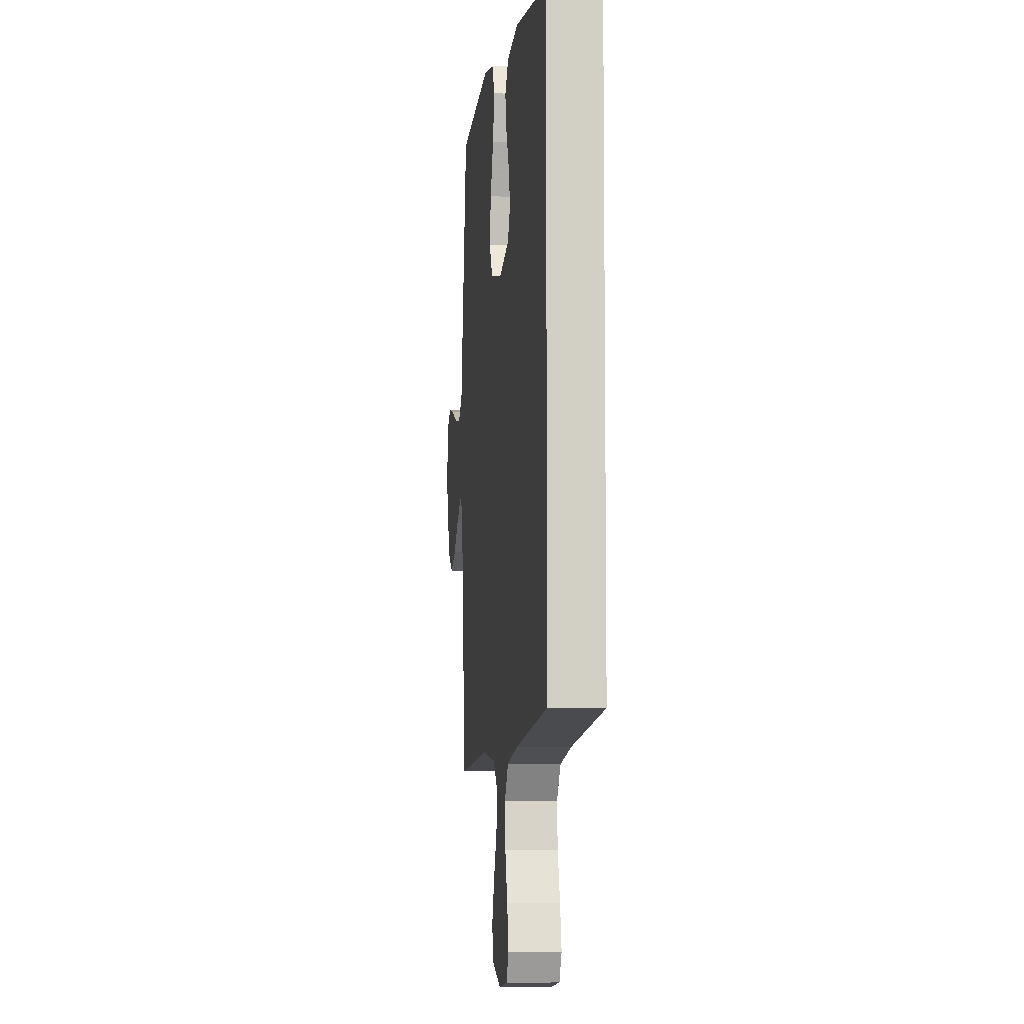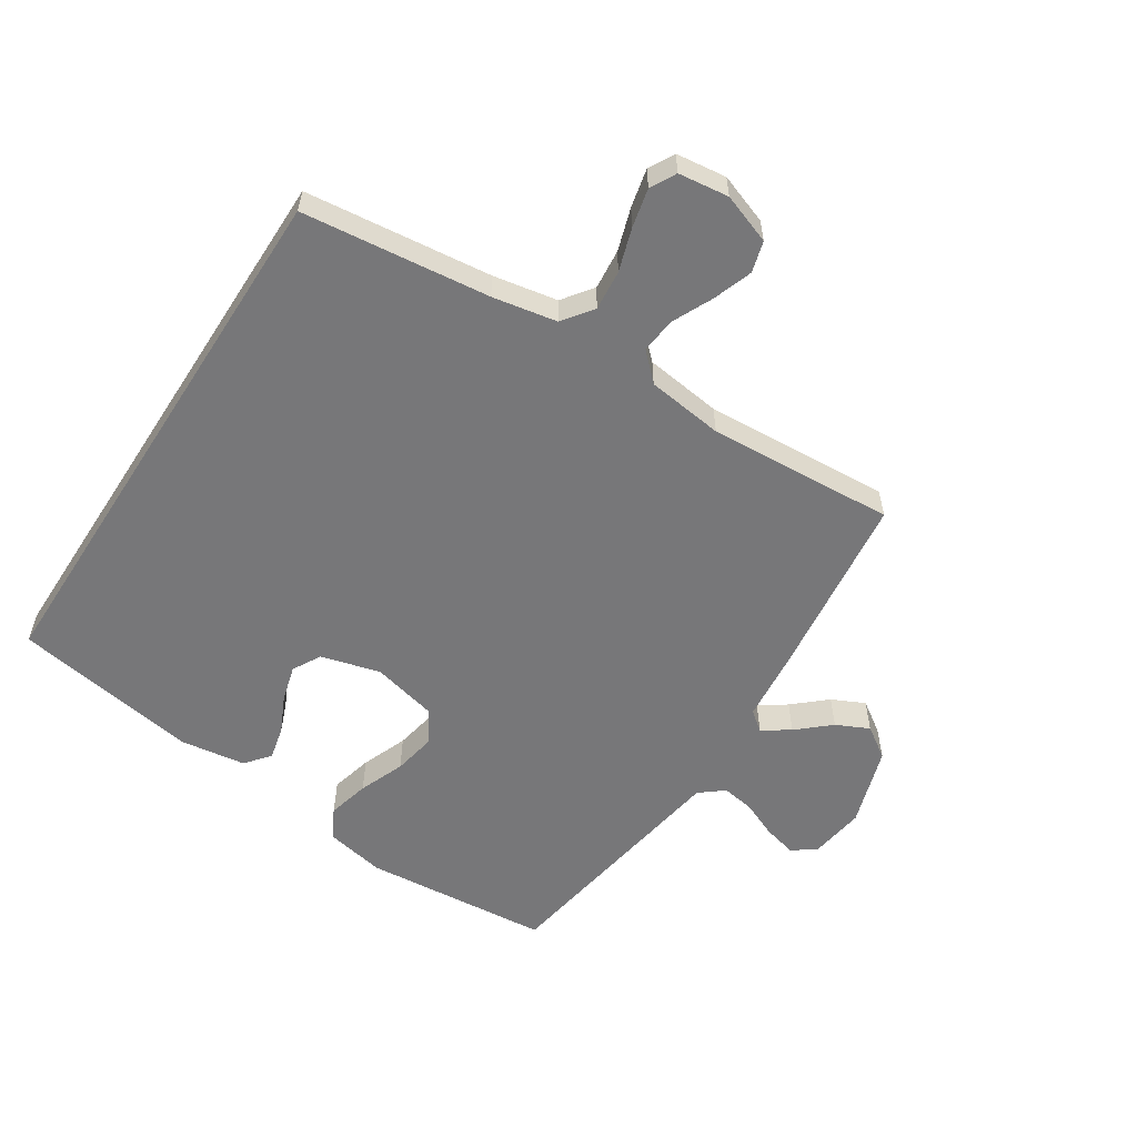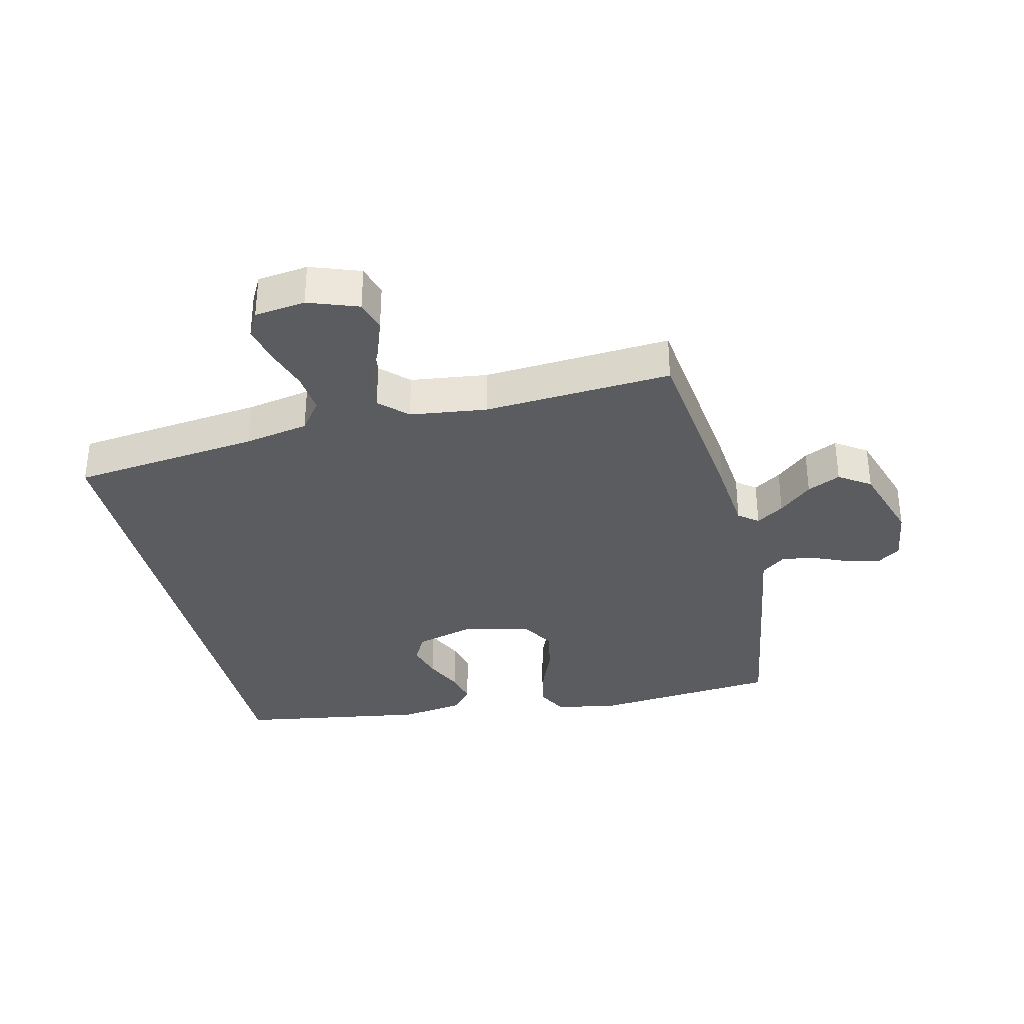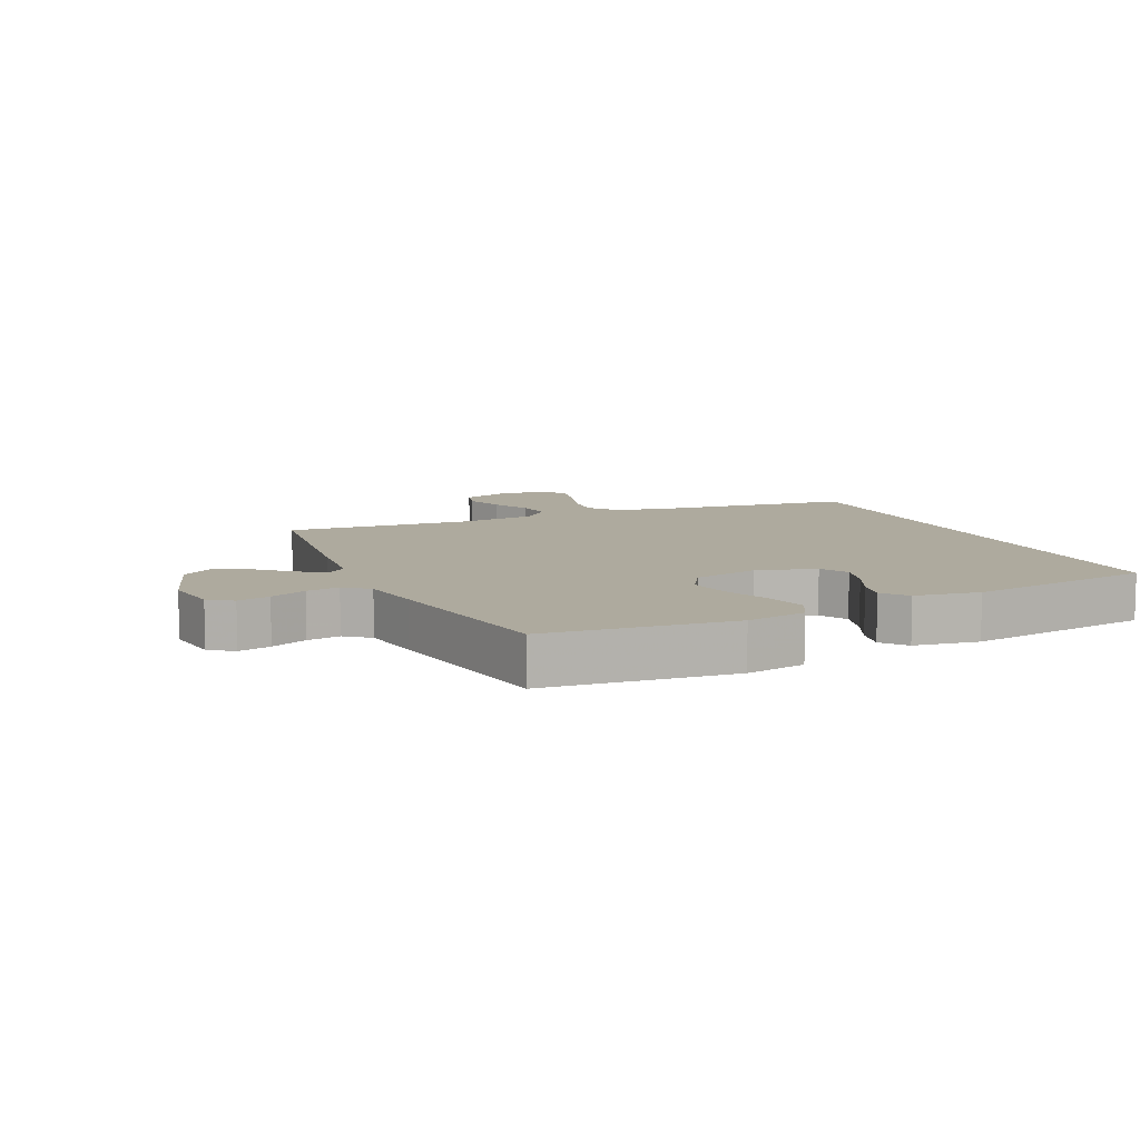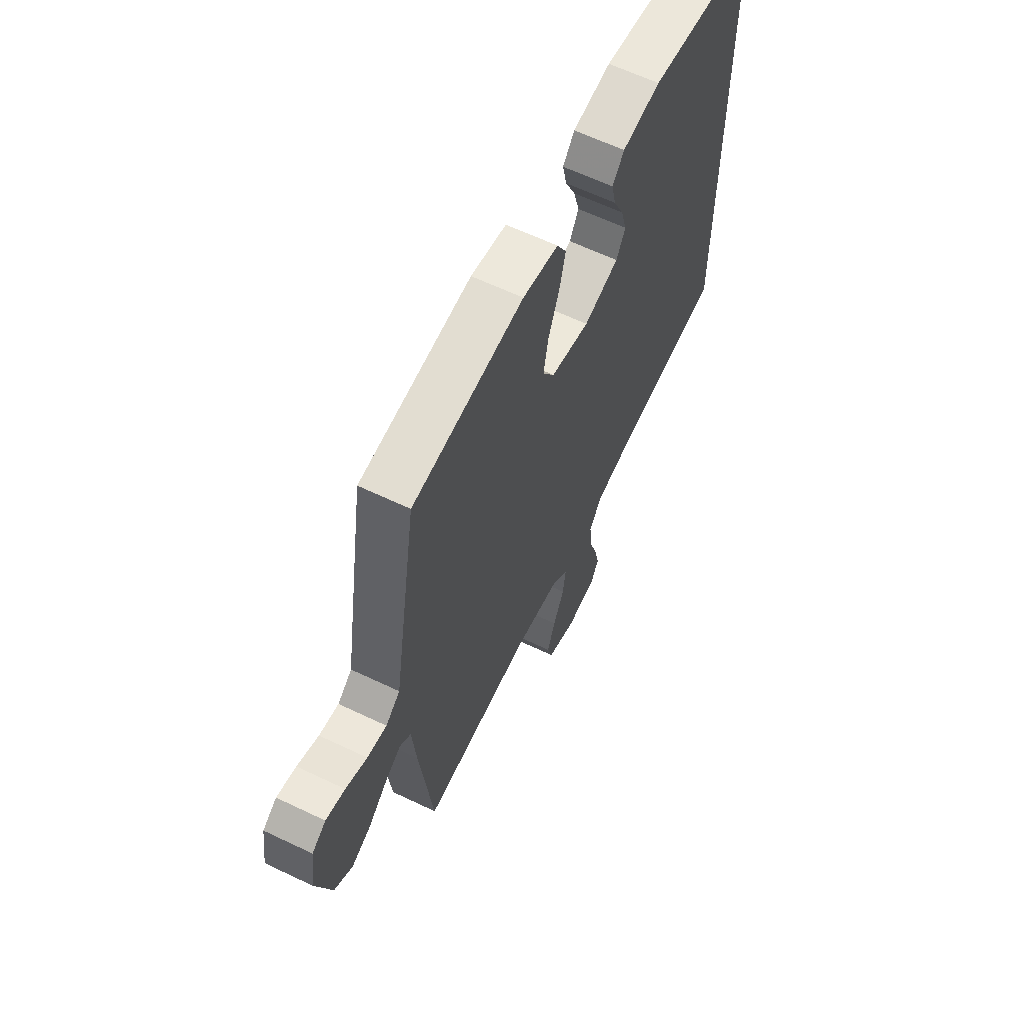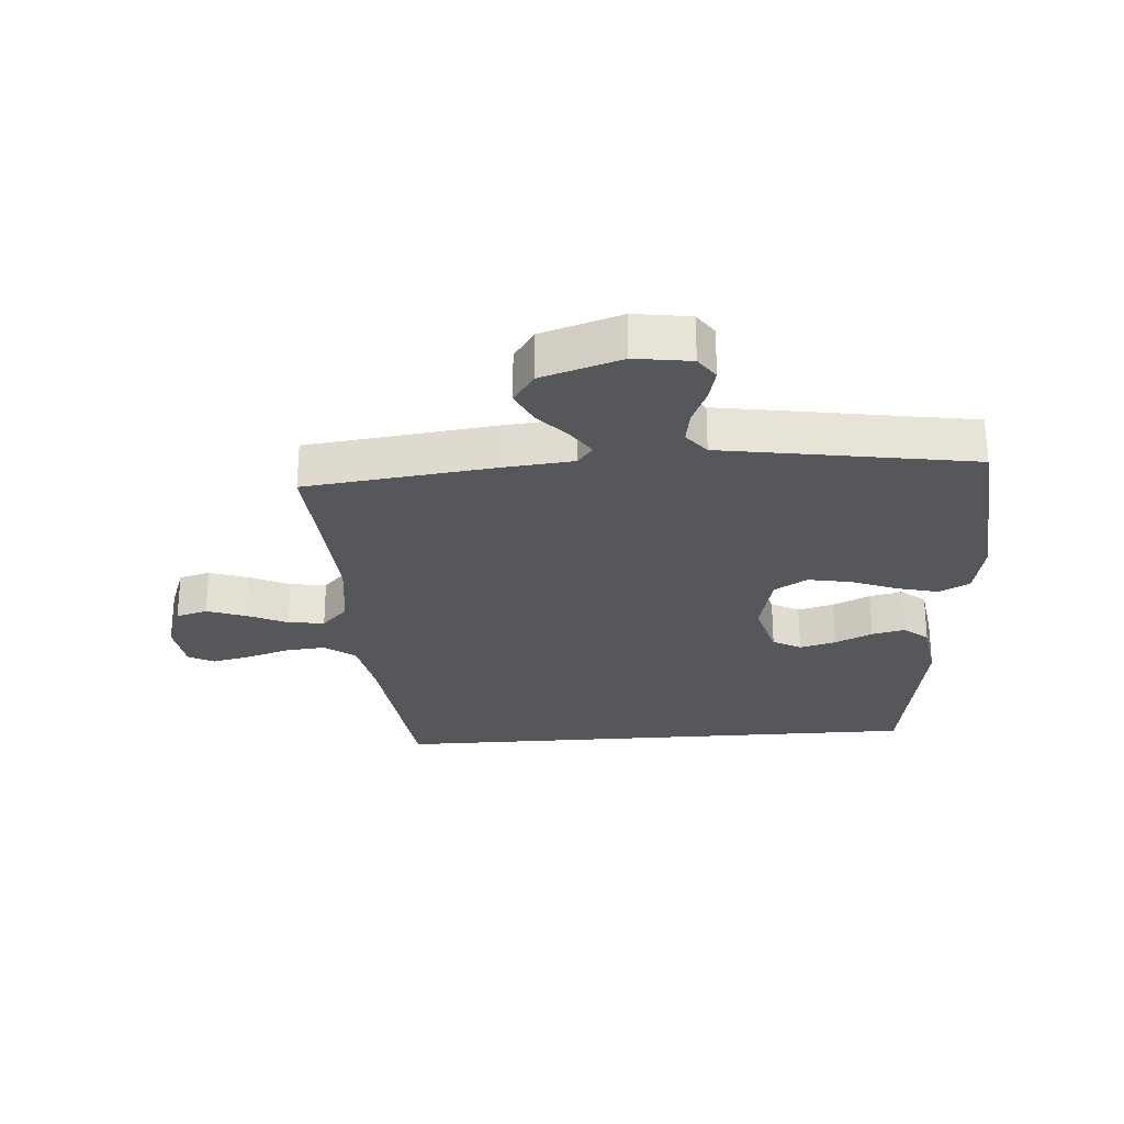
<metadata>
{"format":"obj","ext":"obj","renderer":"f3d","projection":"perspective","resolution":1024,"background":"white","views":[{"elev":-7.5,"azim":83.4,"up":"+Z"},{"elev":-57.2,"azim":147.2,"up":"+Y"},{"elev":-34.1,"azim":-166.5,"up":"+Y"},{"elev":9.2,"azim":-23.8,"up":"+Y"},{"elev":62.9,"azim":-64.2,"up":"+Z"},{"elev":-26.7,"azim":-85.7,"up":"+Y"}]}
</metadata>
<code>
v 0.5 0.07 0.419
v 0.5 0.07 -0.454
v 0.2 0.07 -0.488
v 0.097 0.07 -0.507
v 0.061 0.07 -0.555
v 0.067 0.07 -0.62
v 0.089 0.07 -0.689
v 0.103 0.07 -0.751
v 0.081 0.07 -0.792
v 0 0.07 -0.802
v -0.08 0.07 -0.773
v -0.094 0.07 -0.723
v -0.072 0.07 -0.661
v -0.042 0.07 -0.597
v -0.034 0.07 -0.539
v -0.077 0.07 -0.497
v -0.2 0.07 -0.481
v -0.5 0.07 -0.5
v -0.536 0.07 -0.2
v -0.547 0.07 -0.086
v -0.578 0.07 -0.062
v -0.622 0.07 -0.091
v -0.674 0.07 -0.137
v -0.727 0.07 -0.162
v -0.777 0.07 -0.128
v -0.818 0.07 0
v -0.805 0.07 0.09
v -0.767 0.07 0.116
v -0.715 0.07 0.103
v -0.657 0.07 0.078
v -0.604 0.07 0.069
v -0.565 0.07 0.1
v -0.549 0.07 0.2
v -0.5 0.07 0.5
v -0.2 0.07 0.527
v -0.104 0.07 0.508
v -0.078 0.07 0.459
v -0.095 0.07 0.392
v -0.124 0.07 0.319
v -0.137 0.07 0.25
v -0.105 0.07 0.197
v 0 0.07 0.172
v 0.095 0.07 0.198
v 0.12 0.07 0.243
v 0.104 0.07 0.301
v 0.076 0.07 0.361
v 0.064 0.07 0.414
v 0.096 0.07 0.453
v 0.2 0.07 0.468
v 0.5 0 0.419
v 0.5 0 -0.454
v 0.2 0 -0.488
v 0.097 0 -0.507
v 0.061 0 -0.555
v 0.067 0 -0.62
v 0.089 0 -0.689
v 0.103 0 -0.751
v 0.081 0 -0.792
v 0 0 -0.802
v -0.08 0 -0.773
v -0.094 0 -0.723
v -0.072 0 -0.661
v -0.042 0 -0.597
v -0.034 0 -0.539
v -0.077 0 -0.497
v -0.2 0 -0.481
v -0.5 0 -0.5
v -0.536 0 -0.2
v -0.547 0 -0.086
v -0.578 0 -0.062
v -0.622 0 -0.091
v -0.674 0 -0.137
v -0.727 0 -0.162
v -0.777 0 -0.128
v -0.818 0 0
v -0.805 0 0.09
v -0.767 0 0.116
v -0.715 0 0.103
v -0.657 0 0.078
v -0.604 0 0.069
v -0.565 0 0.1
v -0.549 0 0.2
v -0.5 0 0.5
v -0.2 0 0.527
v -0.104 0 0.508
v -0.078 0 0.459
v -0.095 0 0.392
v -0.124 0 0.319
v -0.137 0 0.25
v -0.105 0 0.197
v 0 0 0.172
v 0.095 0 0.198
v 0.12 0 0.243
v 0.104 0 0.301
v 0.076 0 0.361
v 0.064 0 0.414
v 0.096 0 0.453
v 0.2 0 0.468
f 45 46 47 48
f 44 45 48 49
f 36 37 38 39
f 36 39 40
f 35 36 40
f 32 33 34 35
f 32 35 40
f 31 32 40 41
f 27 28 29 30
f 27 30 31
f 26 27 31
f 22 23 24 25
f 21 22 25 26
f 17 18 19 20
f 16 17 20
f 11 12 13 14
f 9 10 11 14
f 9 14 15
f 6 7 8 9
f 5 6 9 15
f 4 5 15 16
f 49 1 2 3
f 44 49 3 4
f 26 31 41 42
f 21 26 42
f 20 21 42 43
f 16 20 43
f 4 16 43 44
f 97 96 95 94
f 98 97 94 93
f 88 87 86 85
f 89 88 85
f 89 85 84
f 84 83 82 81
f 89 84 81
f 90 89 81 80
f 79 78 77 76
f 80 79 76
f 80 76 75
f 74 73 72 71
f 75 74 71 70
f 69 68 67 66
f 69 66 65
f 63 62 61 60
f 63 60 59 58
f 64 63 58
f 58 57 56 55
f 64 58 55 54
f 65 64 54 53
f 52 51 50 98
f 53 52 98 93
f 91 90 80 75
f 91 75 70
f 92 91 70 69
f 92 69 65
f 93 92 65 53
f 1 50 51 2
f 2 51 52 3
f 3 52 53 4
f 4 53 54 5
f 5 54 55 6
f 6 55 56 7
f 7 56 57 8
f 8 57 58 9
f 9 58 59 10
f 10 59 60 11
f 11 60 61 12
f 12 61 62 13
f 13 62 63 14
f 14 63 64 15
f 15 64 65 16
f 16 65 66 17
f 17 66 67 18
f 18 67 68 19
f 19 68 69 20
f 20 69 70 21
f 21 70 71 22
f 22 71 72 23
f 23 72 73 24
f 24 73 74 25
f 25 74 75 26
f 26 75 76 27
f 27 76 77 28
f 28 77 78 29
f 29 78 79 30
f 30 79 80 31
f 31 80 81 32
f 32 81 82 33
f 33 82 83 34
f 34 83 84 35
f 35 84 85 36
f 36 85 86 37
f 37 86 87 38
f 38 87 88 39
f 39 88 89 40
f 40 89 90 41
f 41 90 91 42
f 42 91 92 43
f 43 92 93 44
f 44 93 94 45
f 45 94 95 46
f 46 95 96 47
f 47 96 97 48
f 48 97 98 49
f 49 98 50 1

</code>
